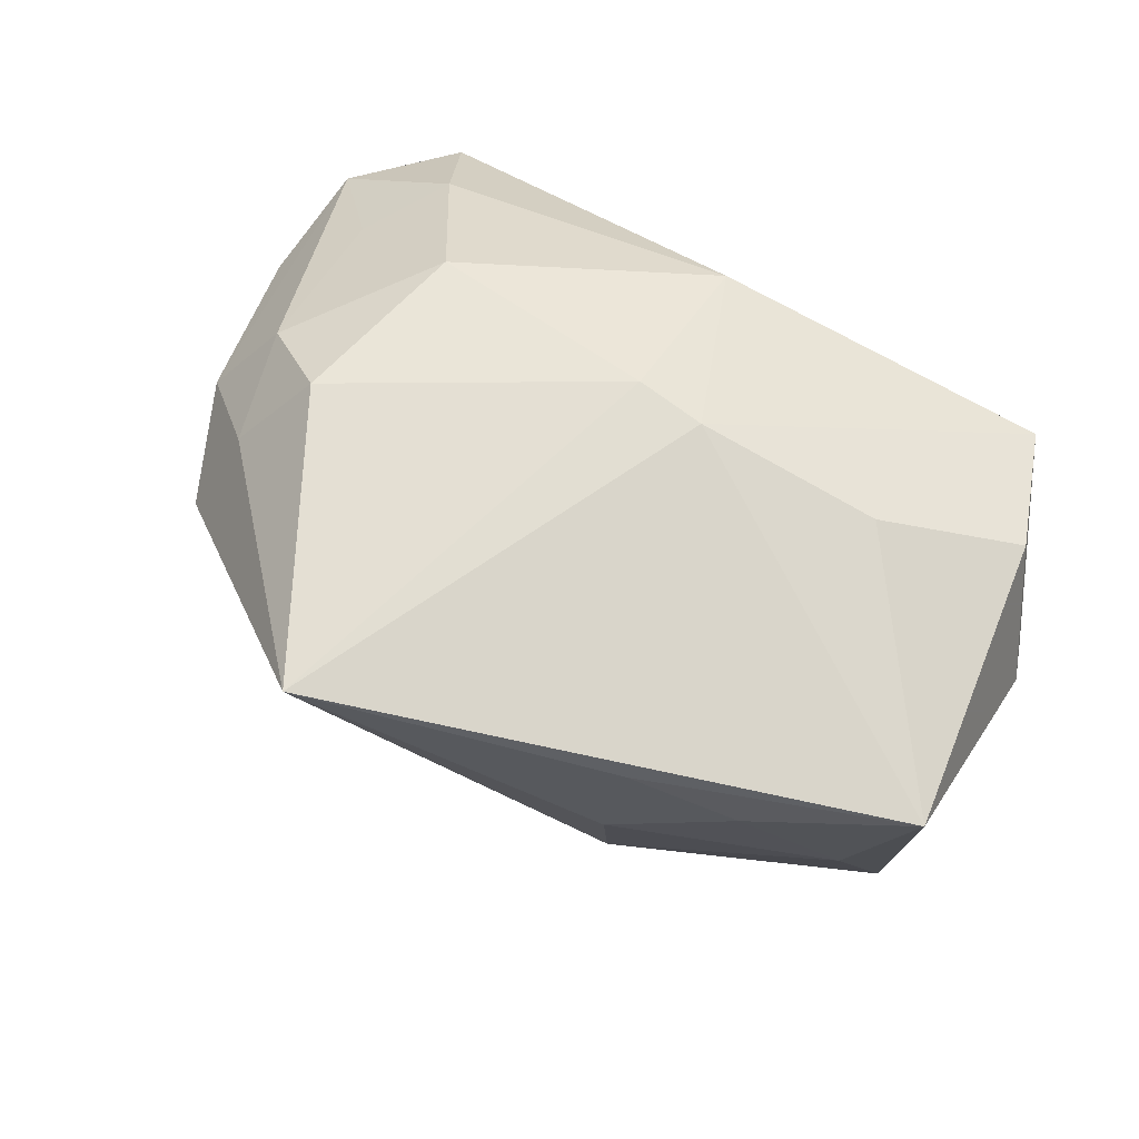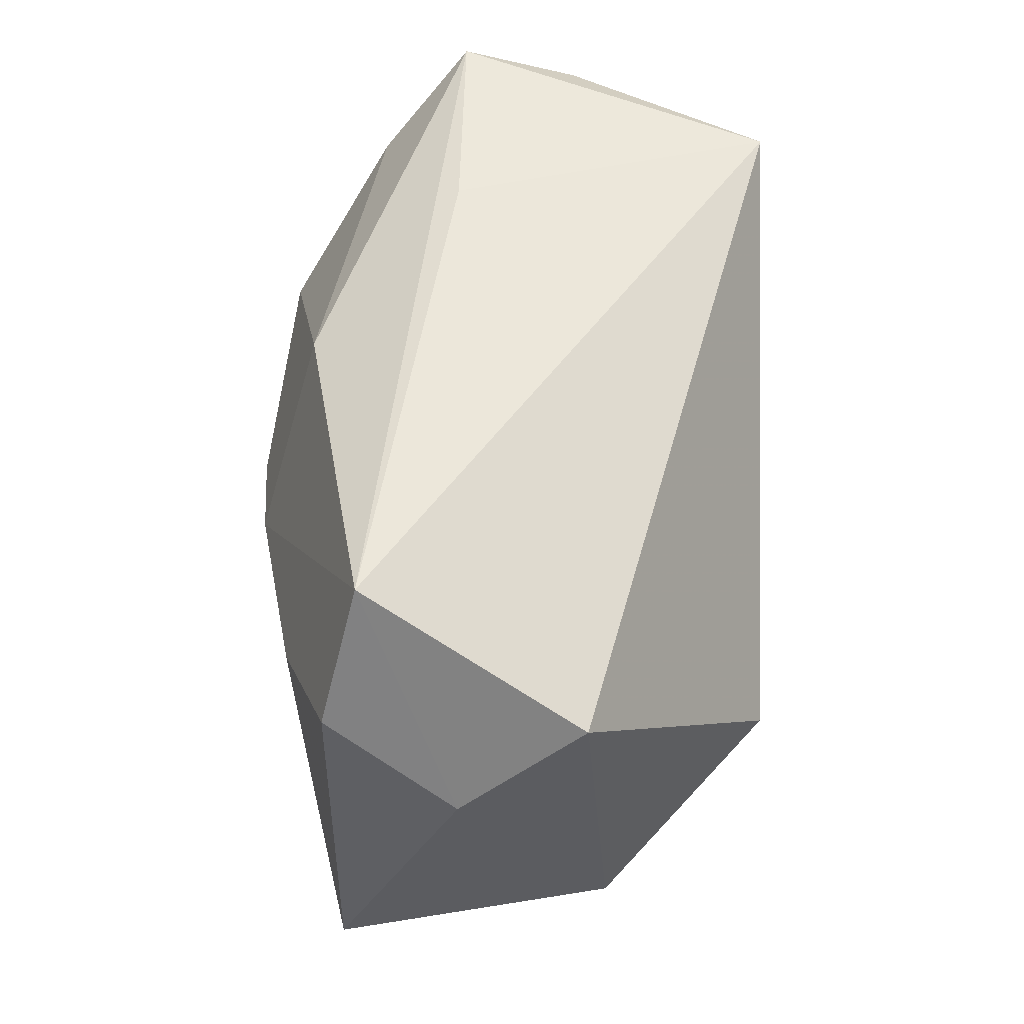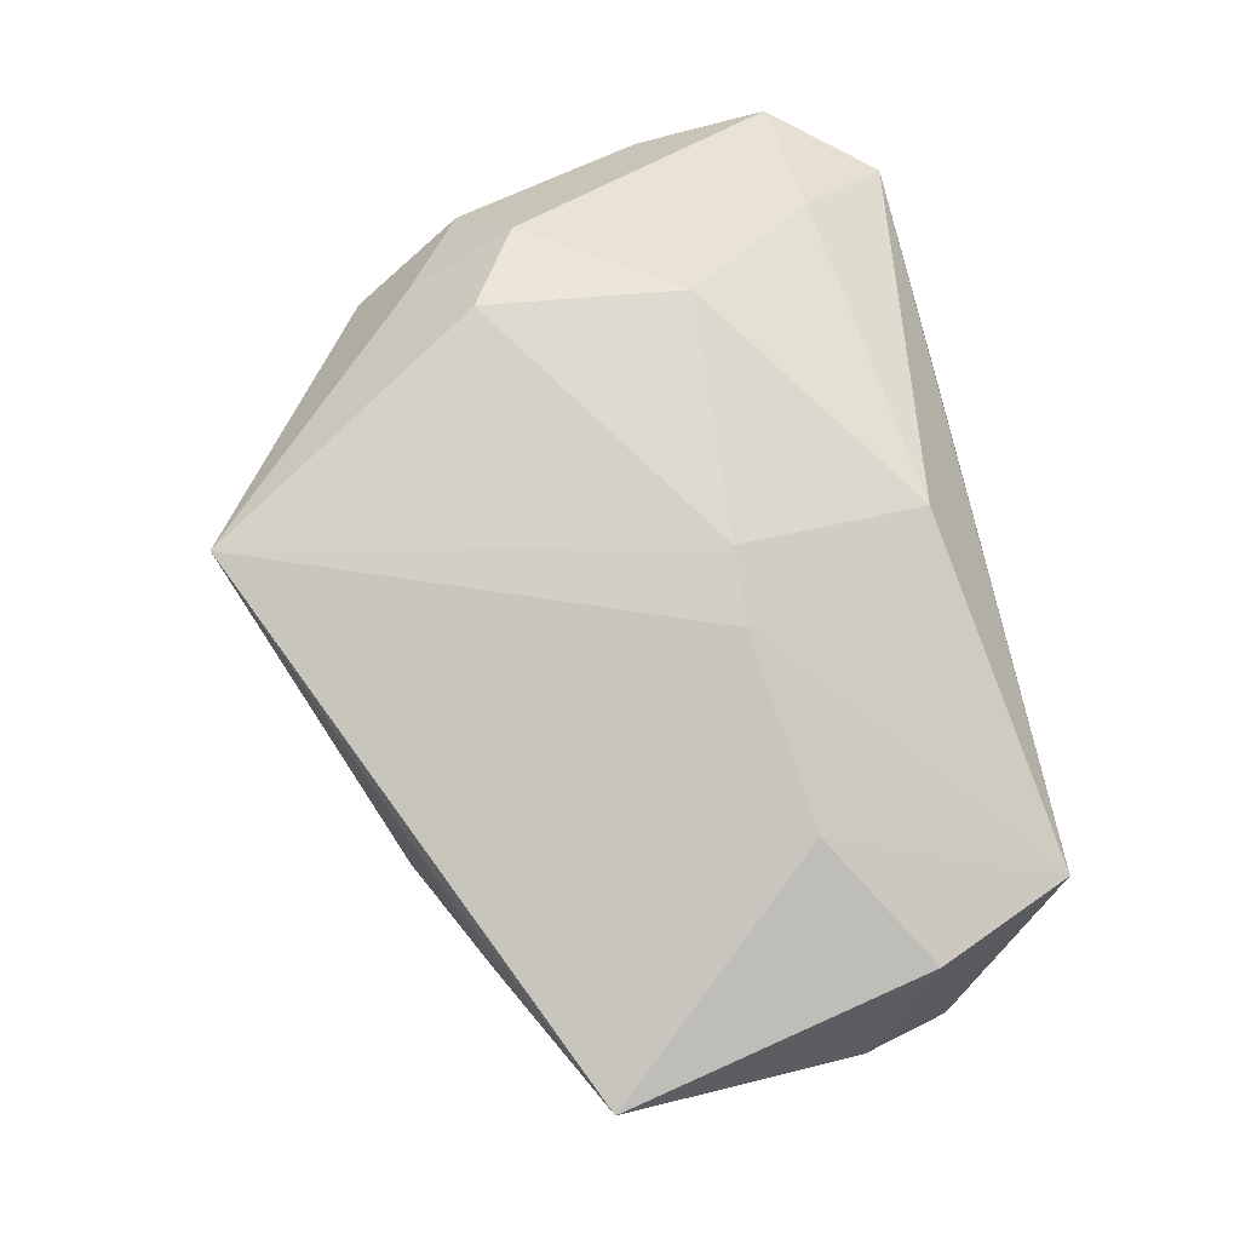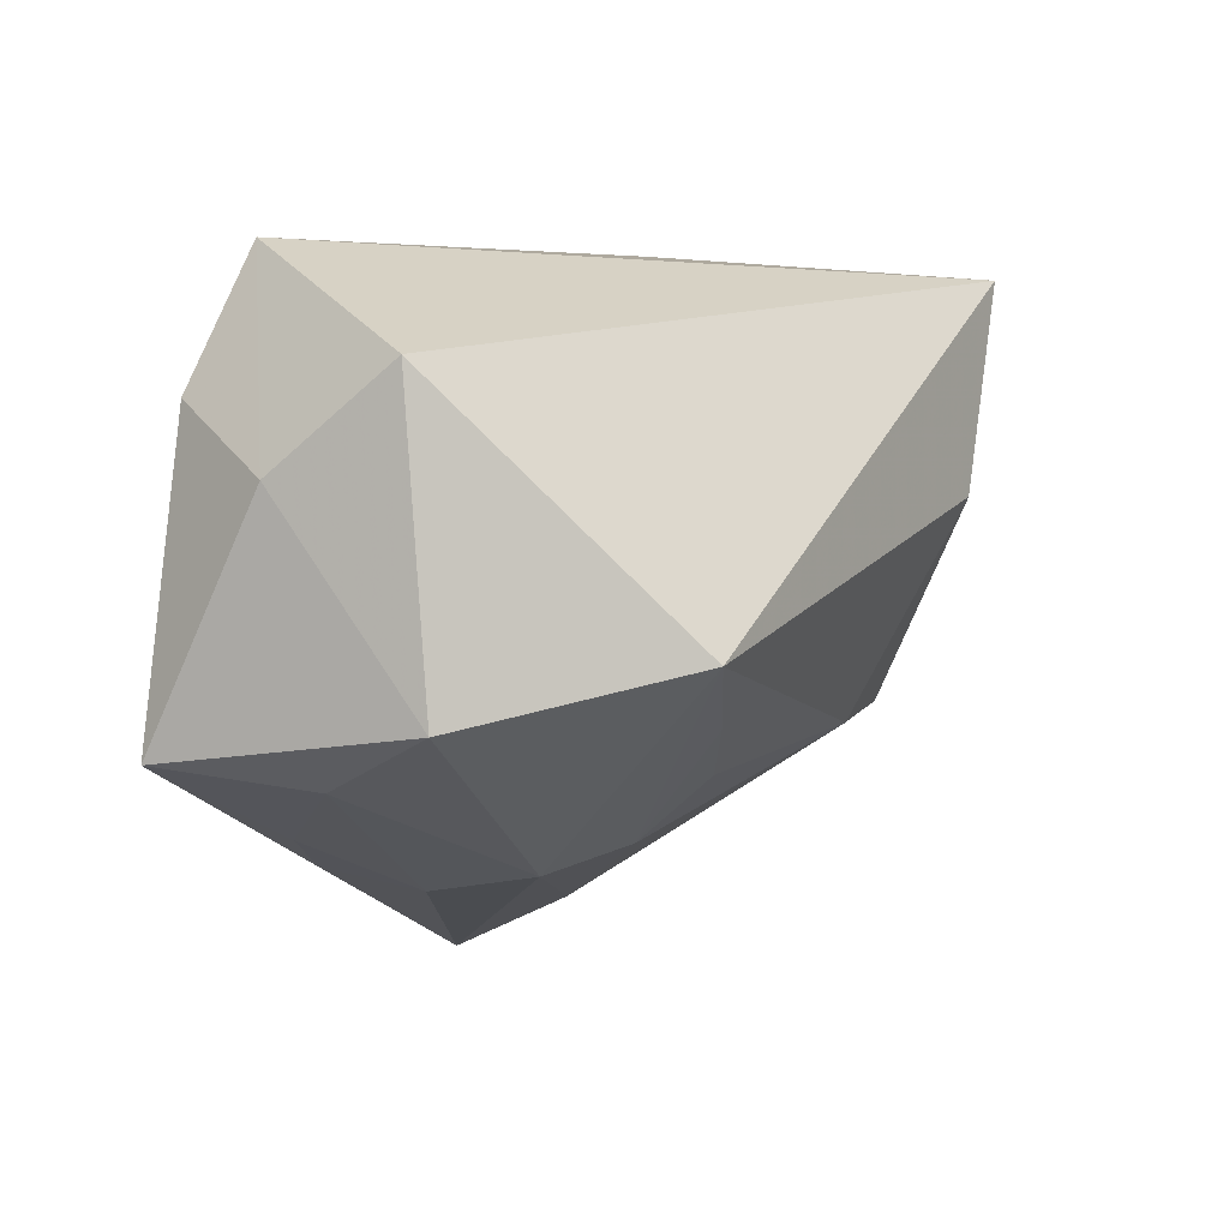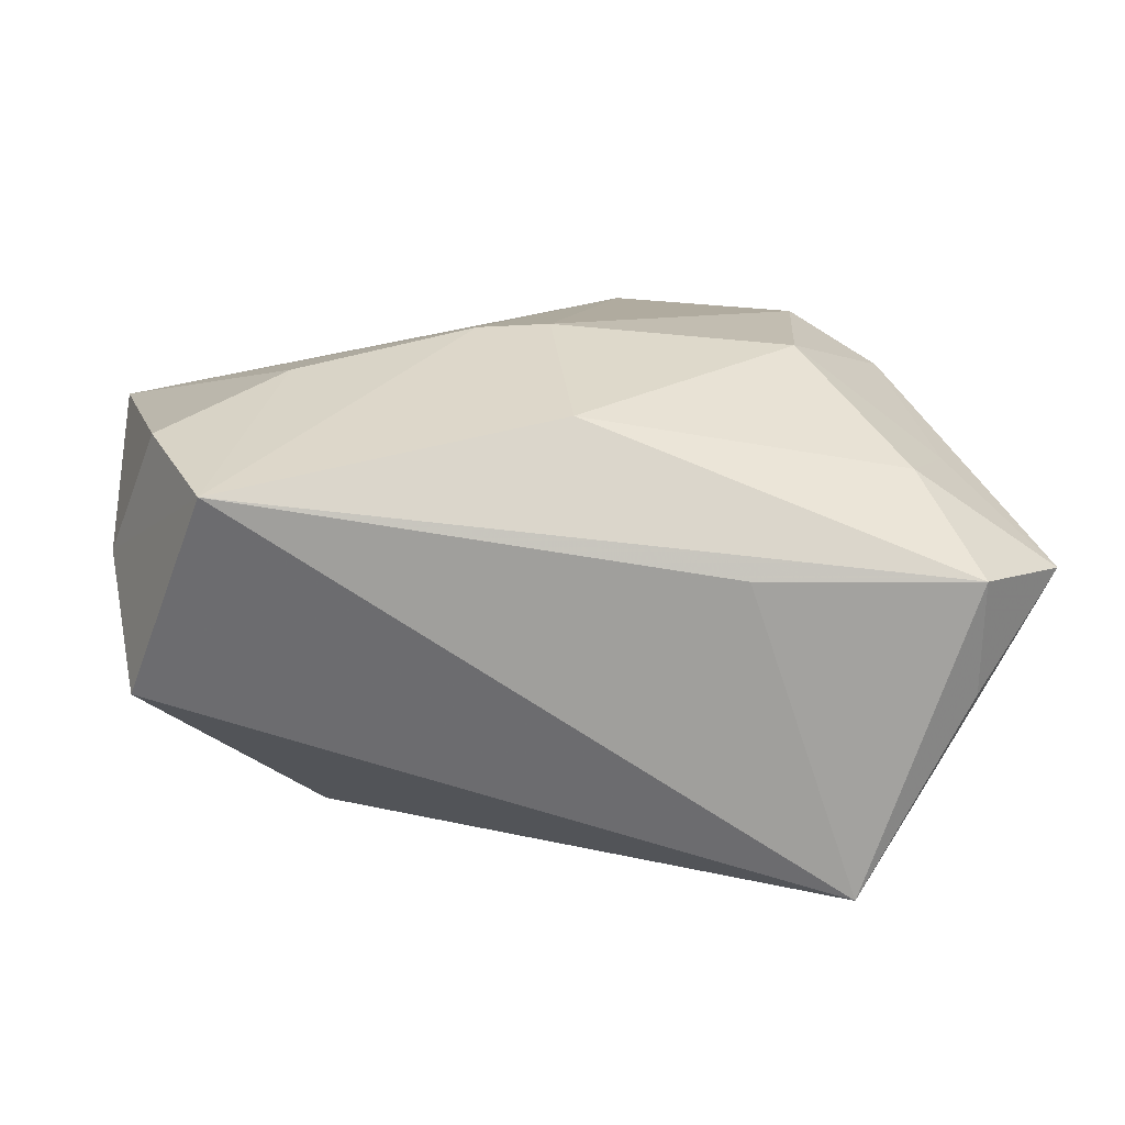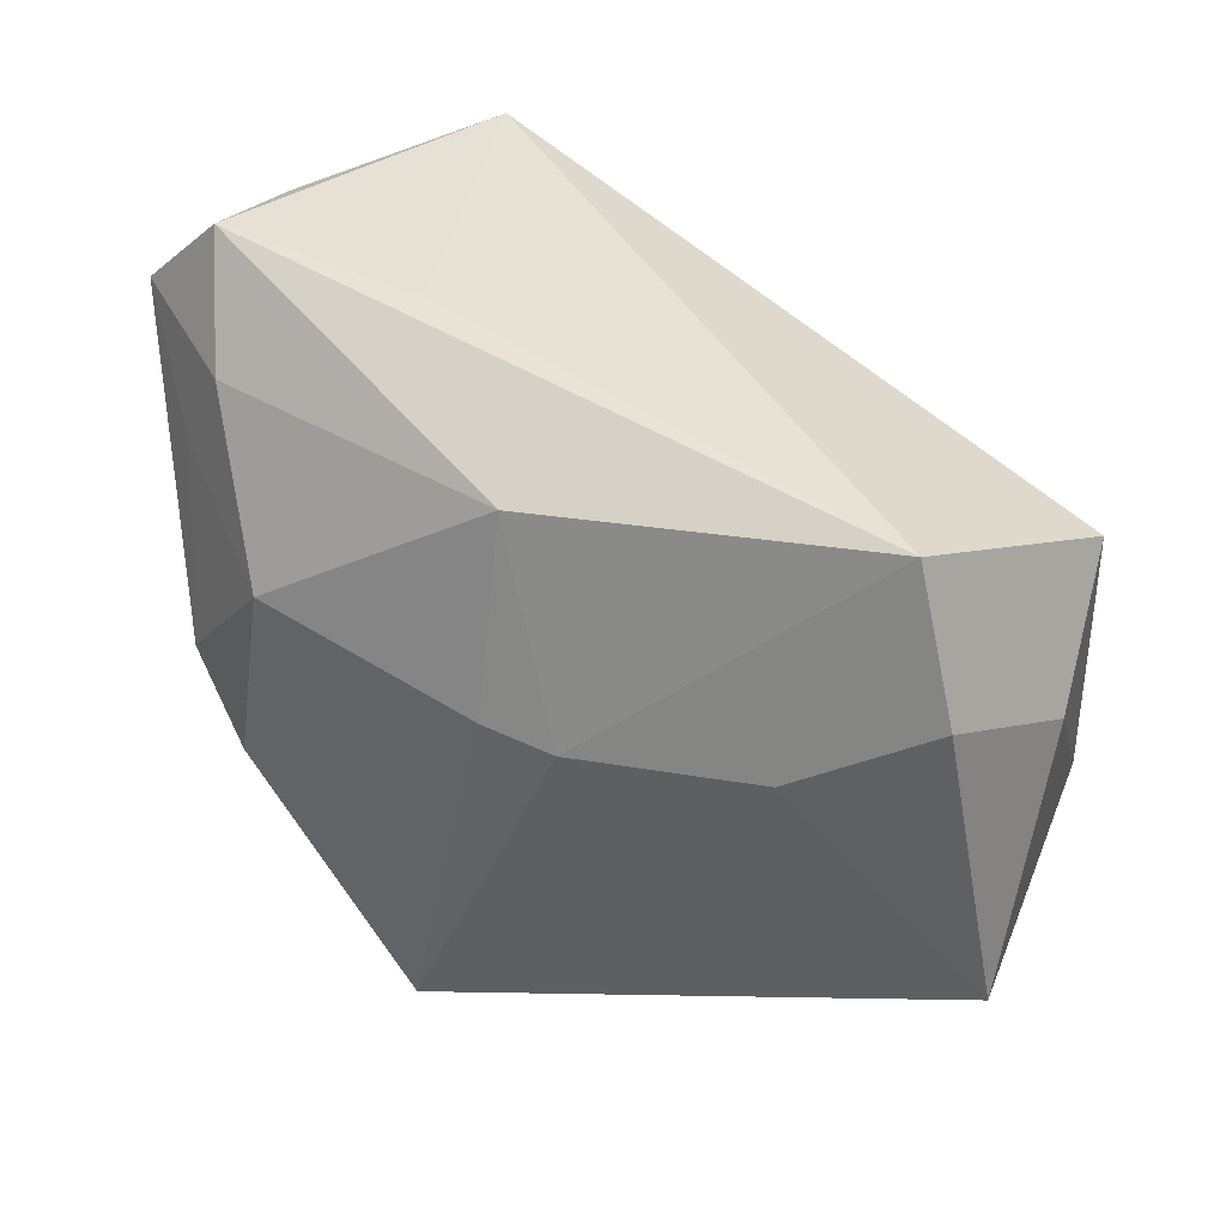
<metadata>
{"format":"obj","ext":"obj","renderer":"f3d","projection":"perspective","resolution":1024,"background":"white","views":[{"elev":63.8,"azim":33.3,"up":"+Z"},{"elev":52.1,"azim":90.7,"up":"+Y"},{"elev":76.8,"azim":77.1,"up":"+Z"},{"elev":2.7,"azim":122.3,"up":"+Y"},{"elev":12.6,"azim":176.8,"up":"+Z"},{"elev":43.1,"azim":29.0,"up":"+Y"}]}
</metadata>
<code>
v 0.03716 -0.01728 0.000488
v -0.0316 -0.007372 0.01743
v -0.01467 0.02741 0.003547
v -0.007414 -0.03156 0.007807
v 0.03984 0.0157 -0.008883
v 0.03738 0.01304 0.0145
v -0.03676 -0.01164 0.009687
v 0.02538 0.005502 0.01912
v -0.01976 0.005244 -0.02664
v 0.03988 -0.01218 -0.01128
v -0.008266 -0.0375 0.02096
v -0.02722 -0.01392 -0.01372
v 0.04221 0.006555 0.002516
v -0.03551 0.02409 -0.007765
v 0.01339 -0.01318 -0.0206
v 0.005915 -0.01779 -0.01553
v -0.0347 0.009894 0.01097
v -0.04359 0.006273 0.001451
v -0.04368 0.01858 0.002466
v 0.001294 0.003983 0.02302
v -0.03773 -0.01043 -0.009832
v -0.02139 0.00594 0.02111
v 0.01743 -0.02559 -0.005889
v 0.01935 -0.02616 0.0155
v 0.008163 -0.02365 -0.009258
v -0.03525 0.02741 0.003297
v 0.02888 -0.02247 0.01043
v -0.03238 -0.02179 0.005263
v 0.008125 0.003458 0.02269
v 0.01813 -0.0276 0.005083
v -0.0292 -0.01727 0.01431
v -0.01676 -0.01507 -0.01605
v 0.03219 0.02583 0.01113
v -0.02504 0.02462 -0.02664
v -0.02364 -0.01211 0.02226
v 0.0001254 0.02136 0.01708
v 0.02368 -0.007366 -0.02664
v -0.03033 0.0187 0.01164
v 0.04296 -0.01535 0.01392
f 21 19 34
f 3 33 34
f 34 33 5
f 5 37 34
f 34 37 9
f 9 21 34
f 34 19 14
f 26 14 19
f 26 3 34
f 34 14 26
f 33 3 26
f 13 5 33
f 37 5 10
f 10 13 39
f 5 13 10
f 28 7 21
f 19 21 18
f 18 7 19
f 21 7 18
f 31 28 11
f 7 28 31
f 19 7 2
f 7 31 2
f 38 26 19
f 6 13 33
f 39 13 6
f 33 8 6
f 6 8 39
f 19 2 17
f 17 2 22
f 17 38 19
f 22 38 17
f 22 2 35
f 35 31 11
f 35 2 31
f 32 9 37
f 32 16 25
f 29 8 33
f 11 39 29
f 39 8 29
f 36 38 22
f 36 29 33
f 33 26 36
f 26 38 36
f 23 25 37
f 37 10 23
f 37 25 15
f 25 16 15
f 15 32 37
f 16 32 15
f 21 9 12
f 9 32 12
f 12 28 21
f 20 36 22
f 29 36 20
f 22 35 20
f 20 35 11
f 11 29 20
f 24 39 11
f 1 10 39
f 1 23 10
f 4 12 32
f 4 32 25
f 11 28 4
f 28 12 4
f 4 23 11
f 25 23 4
f 23 1 30
f 11 23 30
f 30 24 11
f 27 1 39
f 27 30 1
f 39 24 27
f 24 30 27

</code>
